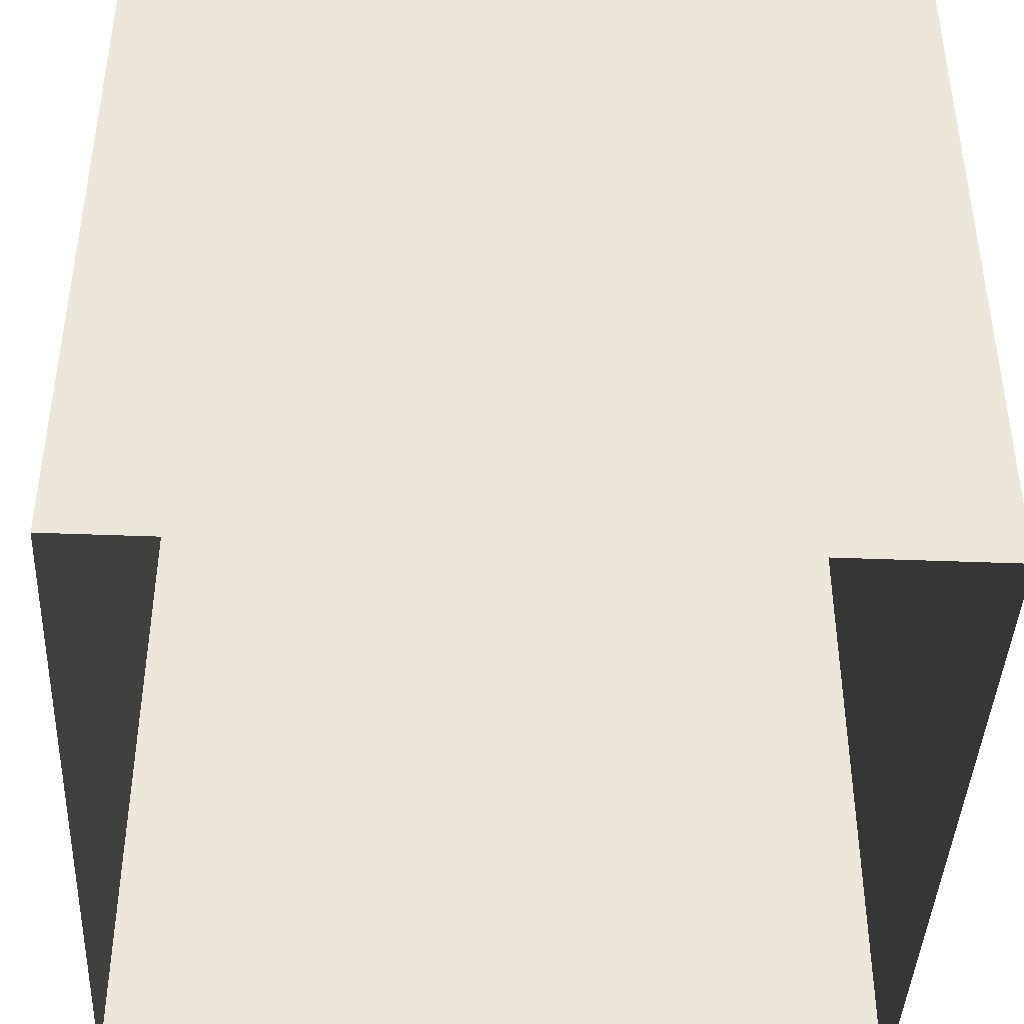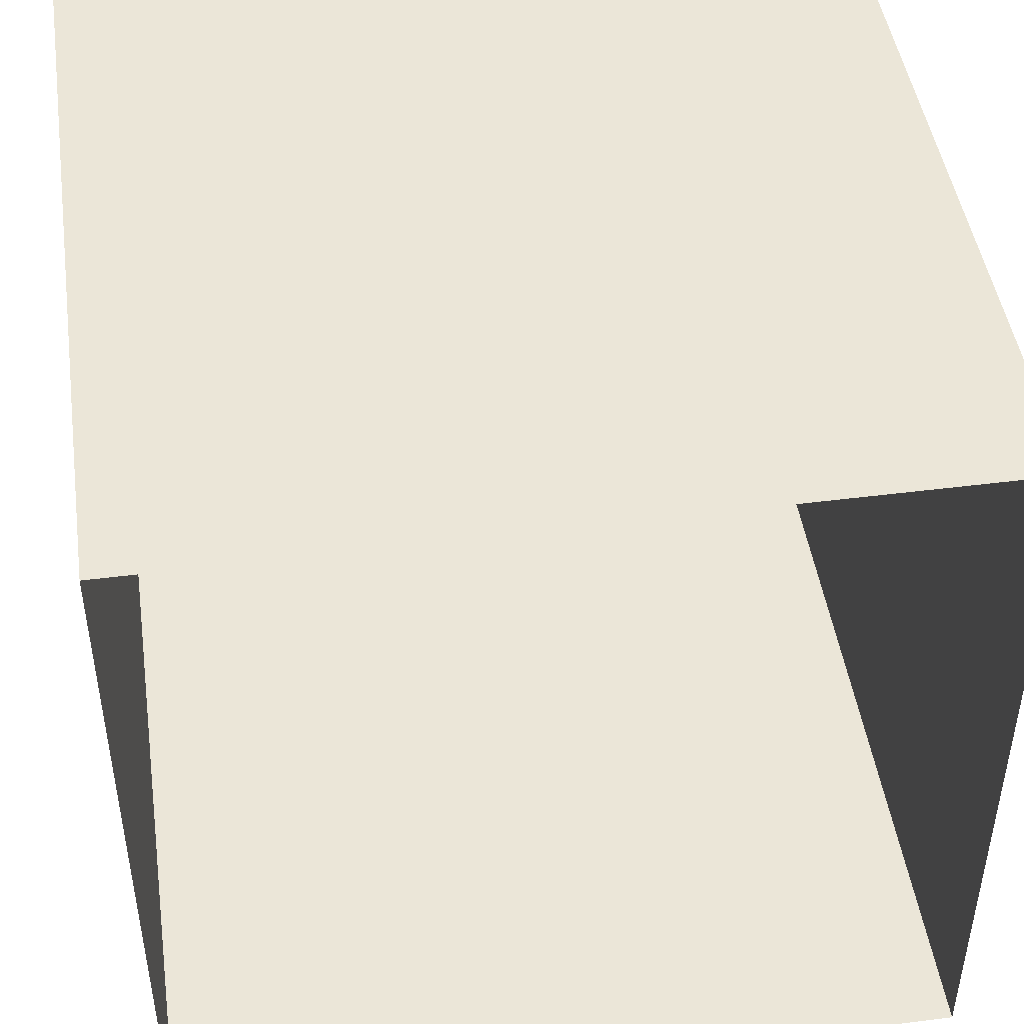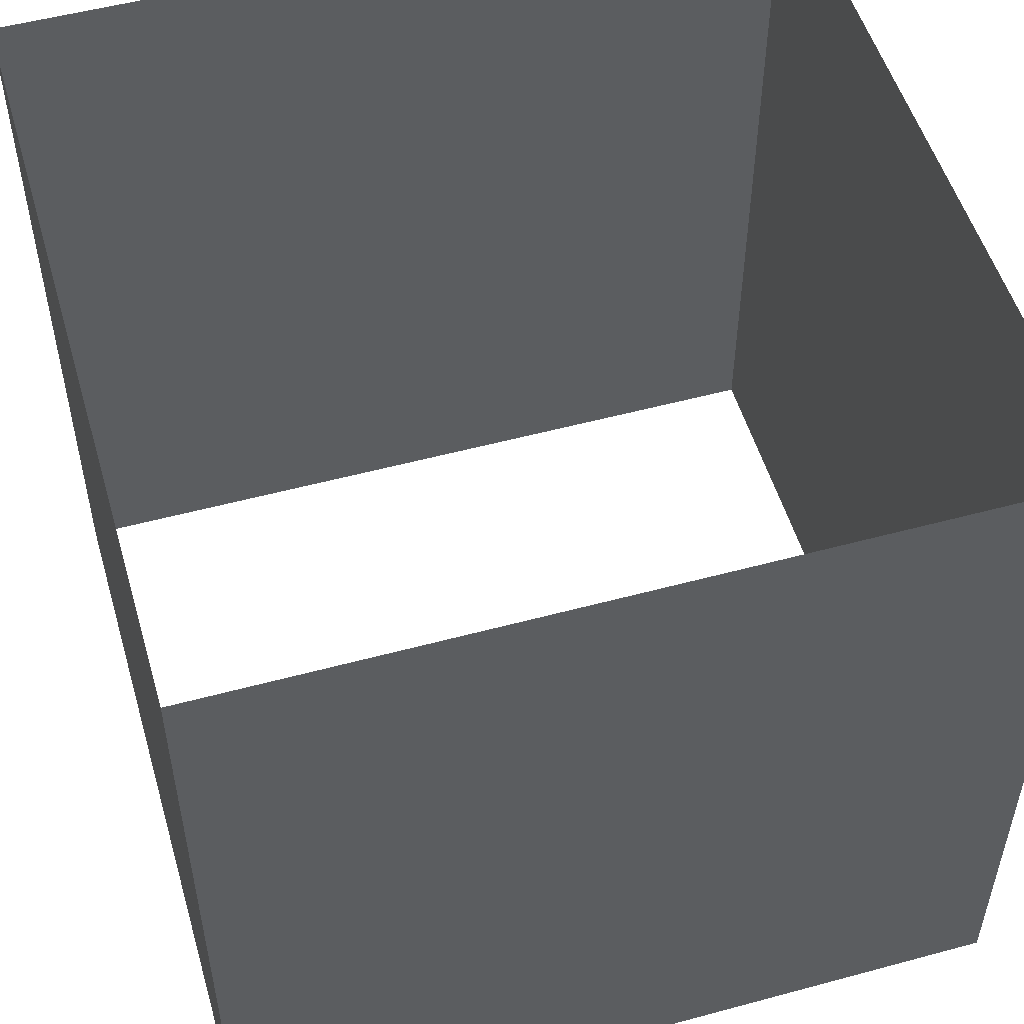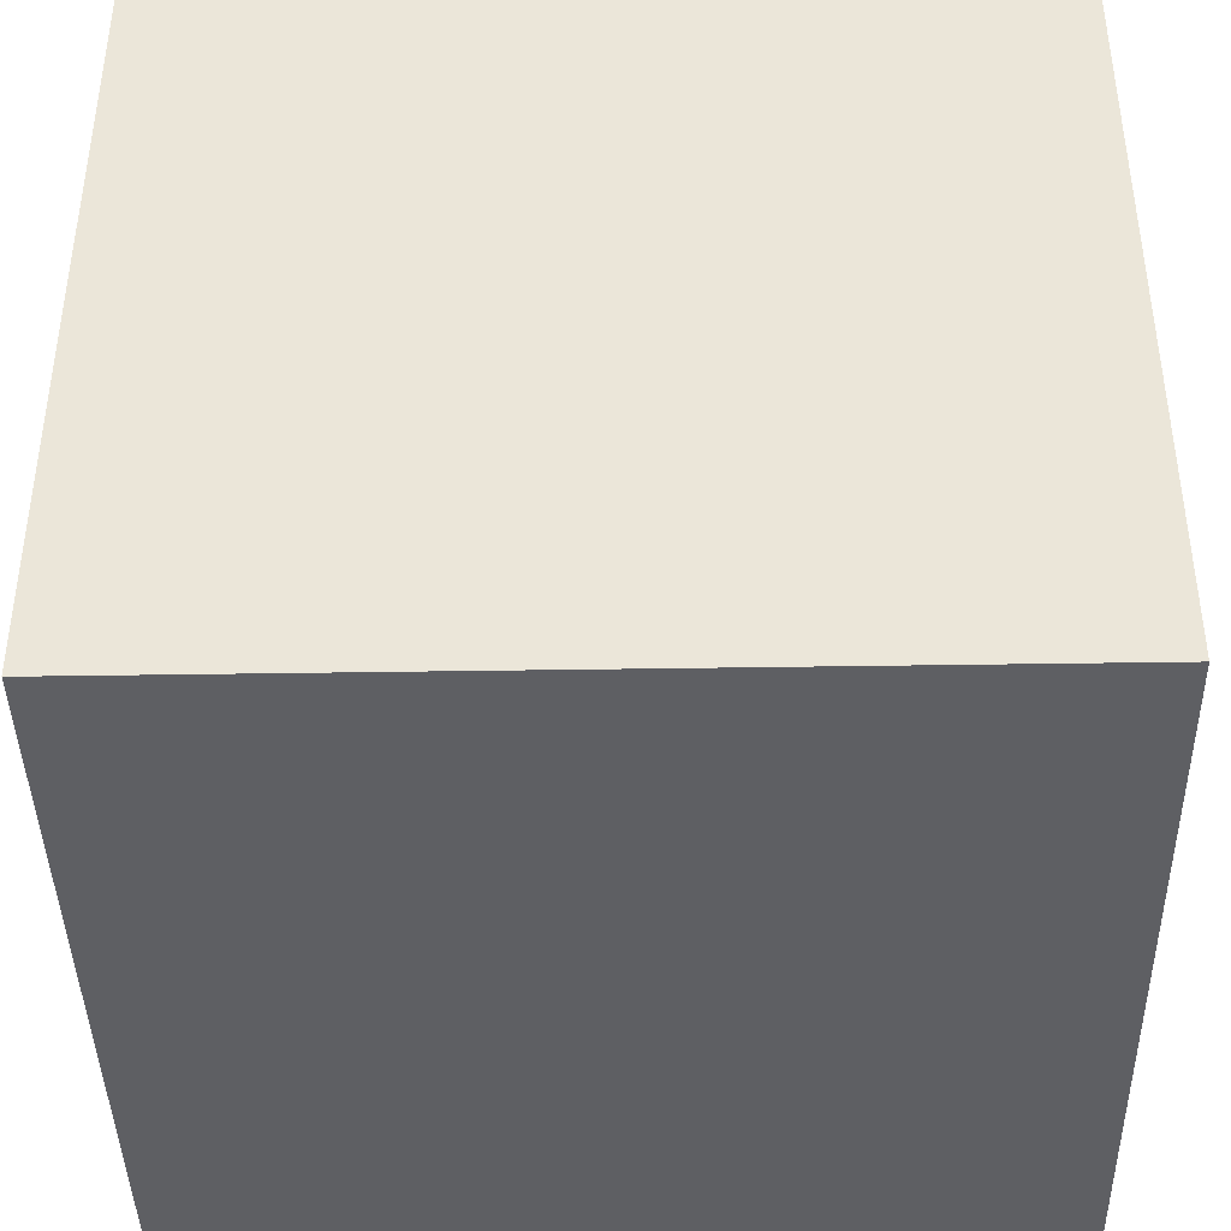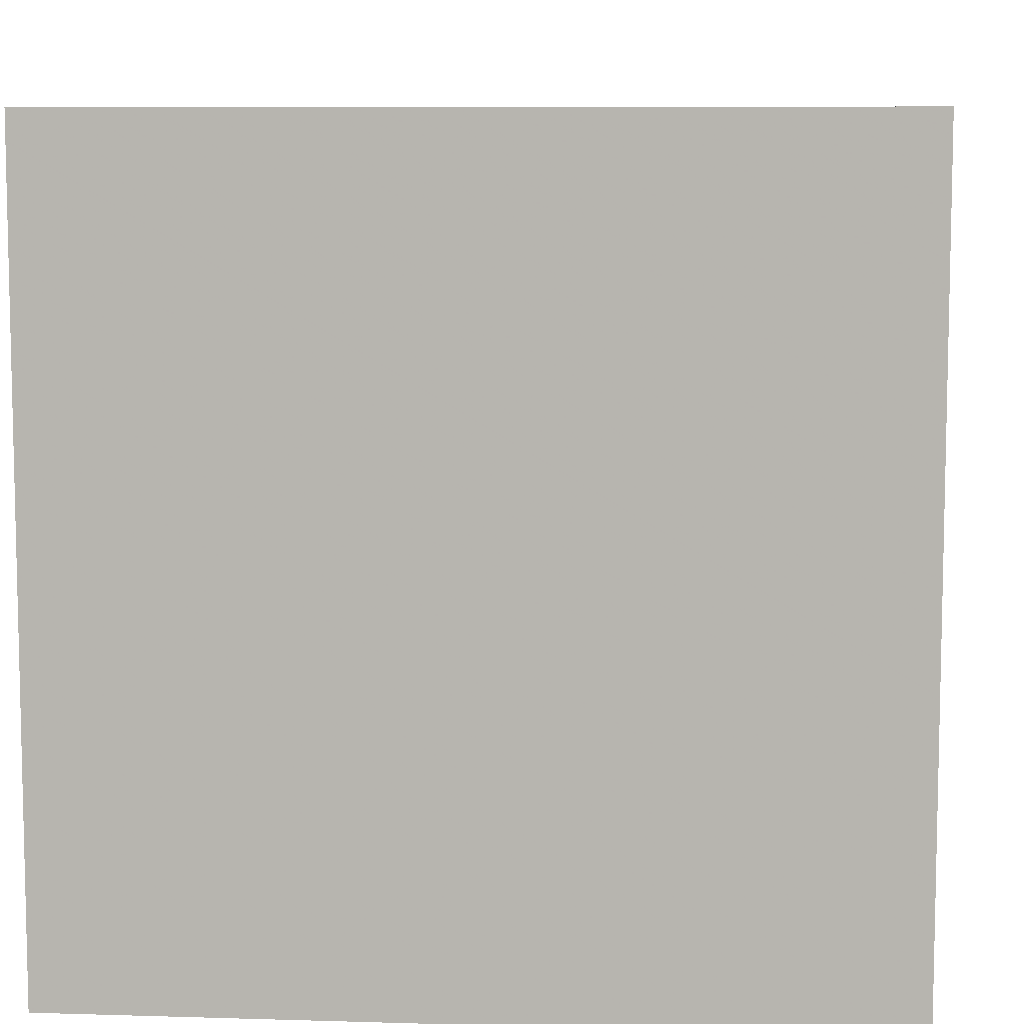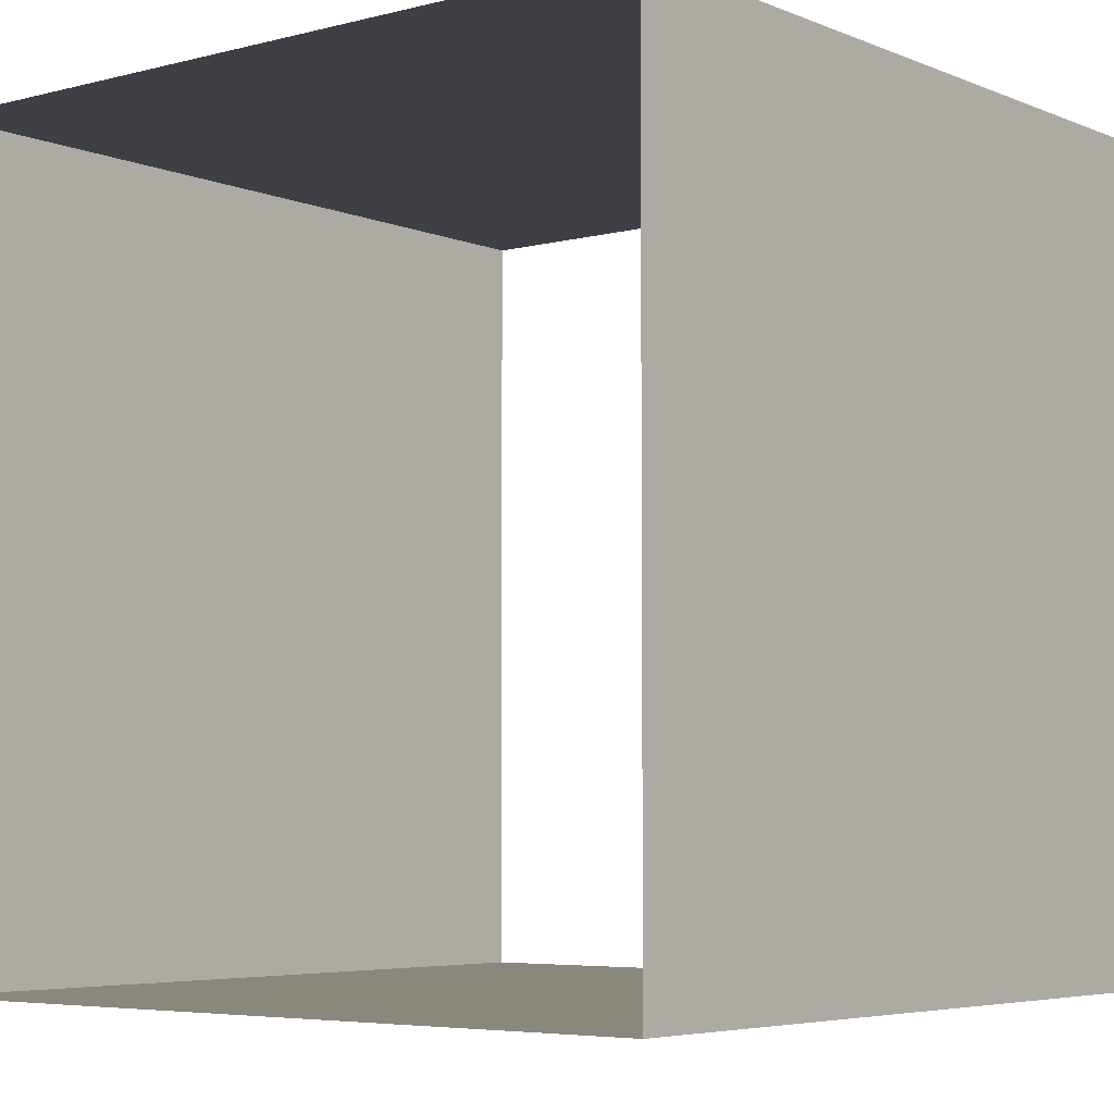
<metadata>
{"format":"obj","ext":"obj","renderer":"f3d","projection":"perspective","resolution":1024,"background":"white","views":[{"elev":-42.1,"azim":-2.7,"up":"+Z"},{"elev":46.5,"azim":171.7,"up":"+Y"},{"elev":52.7,"azim":163.8,"up":"+Z"},{"elev":-41.4,"azim":91.1,"up":"+Y"},{"elev":8.1,"azim":94.8,"up":"+Y"},{"elev":-5.2,"azim":-141.3,"up":"+Y"}]}
</metadata>
<code>
o cube
v -1 -1 -1
v -1 -1 1
v 1 -1 1
v 1 -1 -1
v -1 1 -1
v -1 1 1
v 1 1 1
v 1 1 -1
f -6 -7 -8
f -8 -5 -6
f -1 -4 -3
f -3 -2 -1
f -5 -1 -2
f -2 -6 -5
f -7 -3 -4
f -4 -8 -7

</code>
